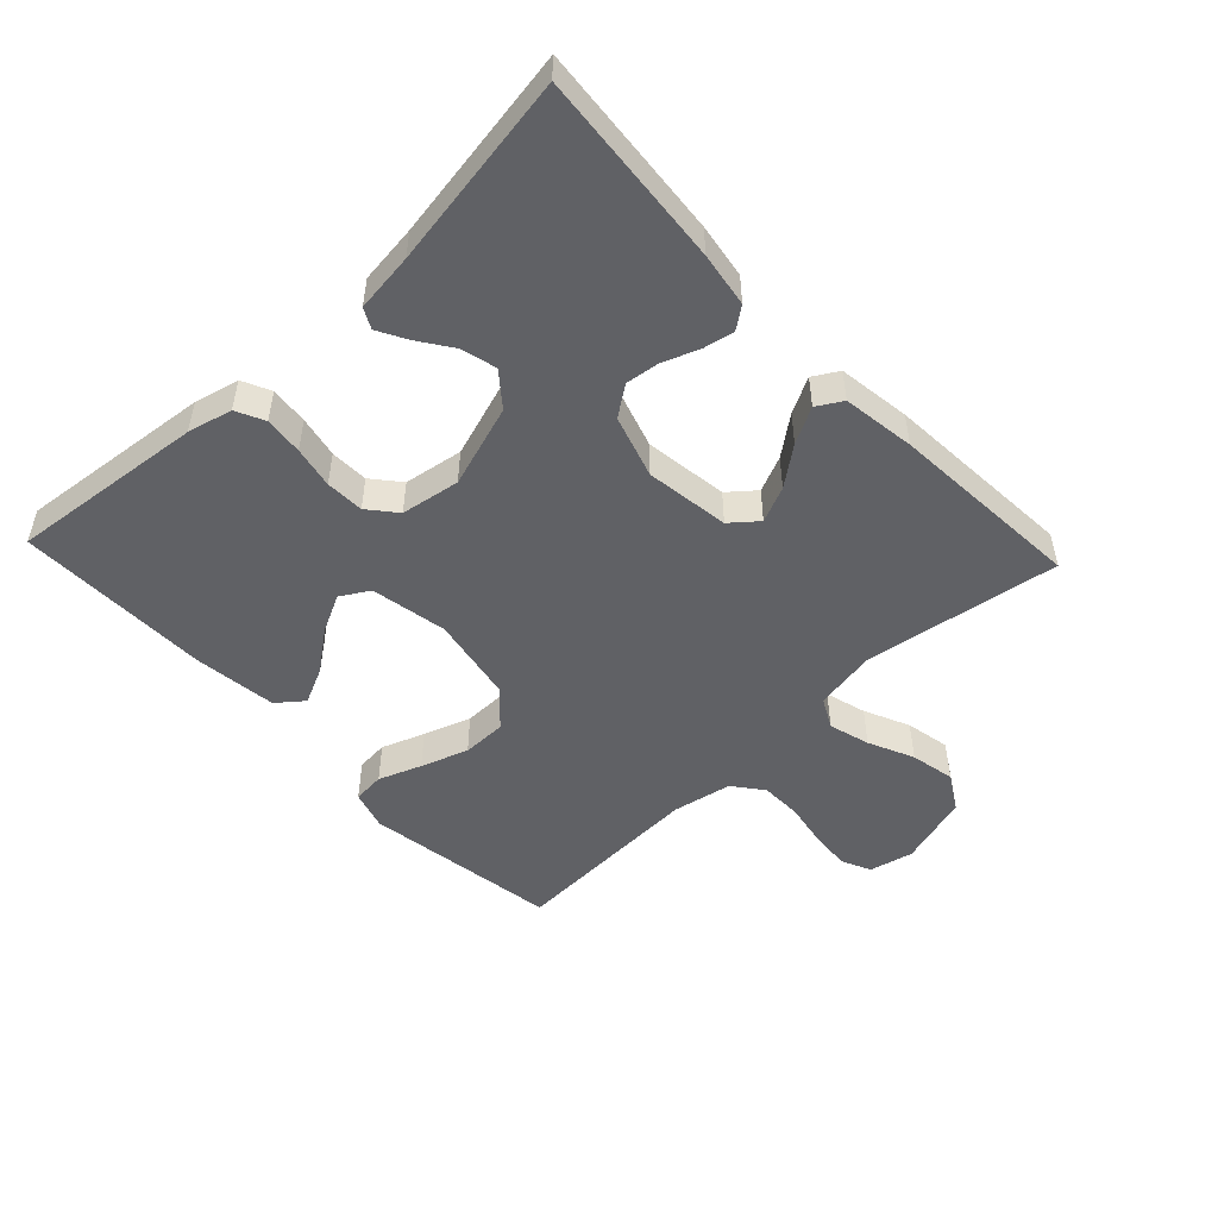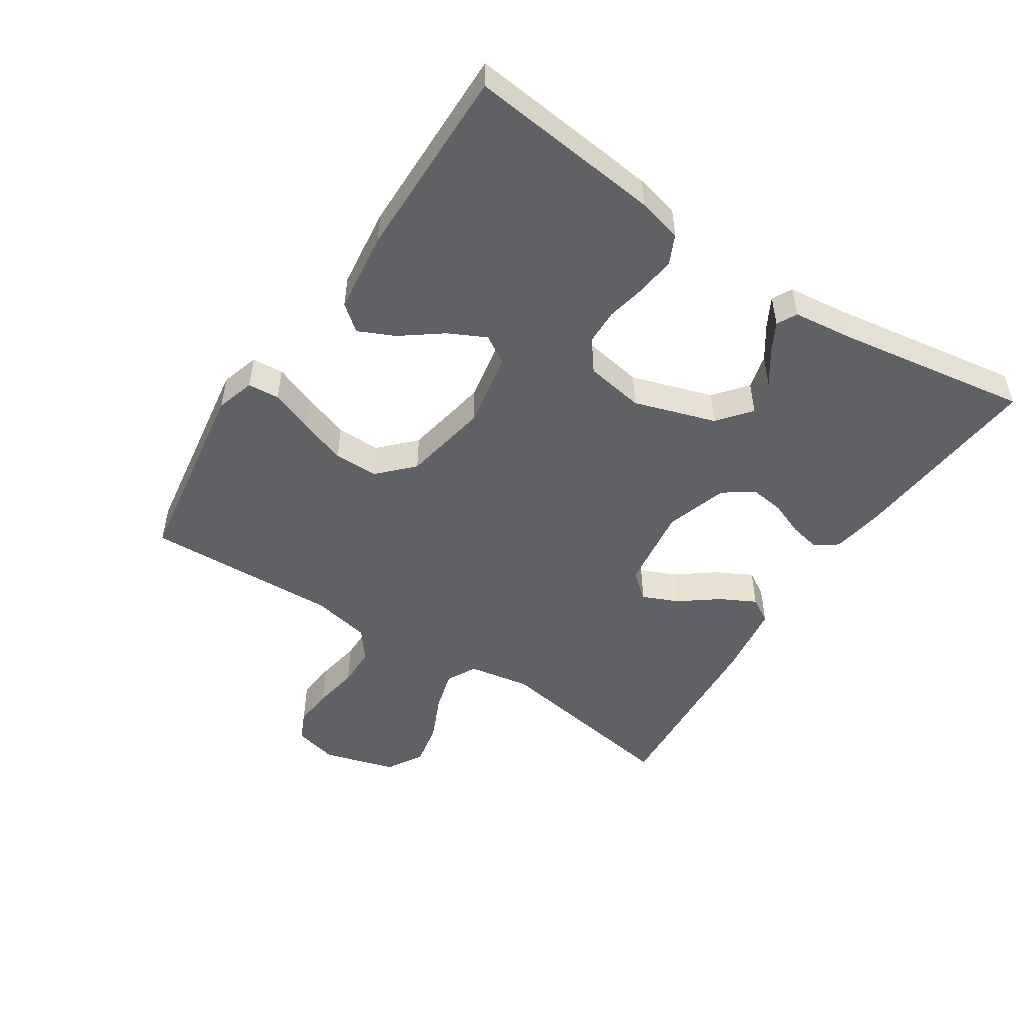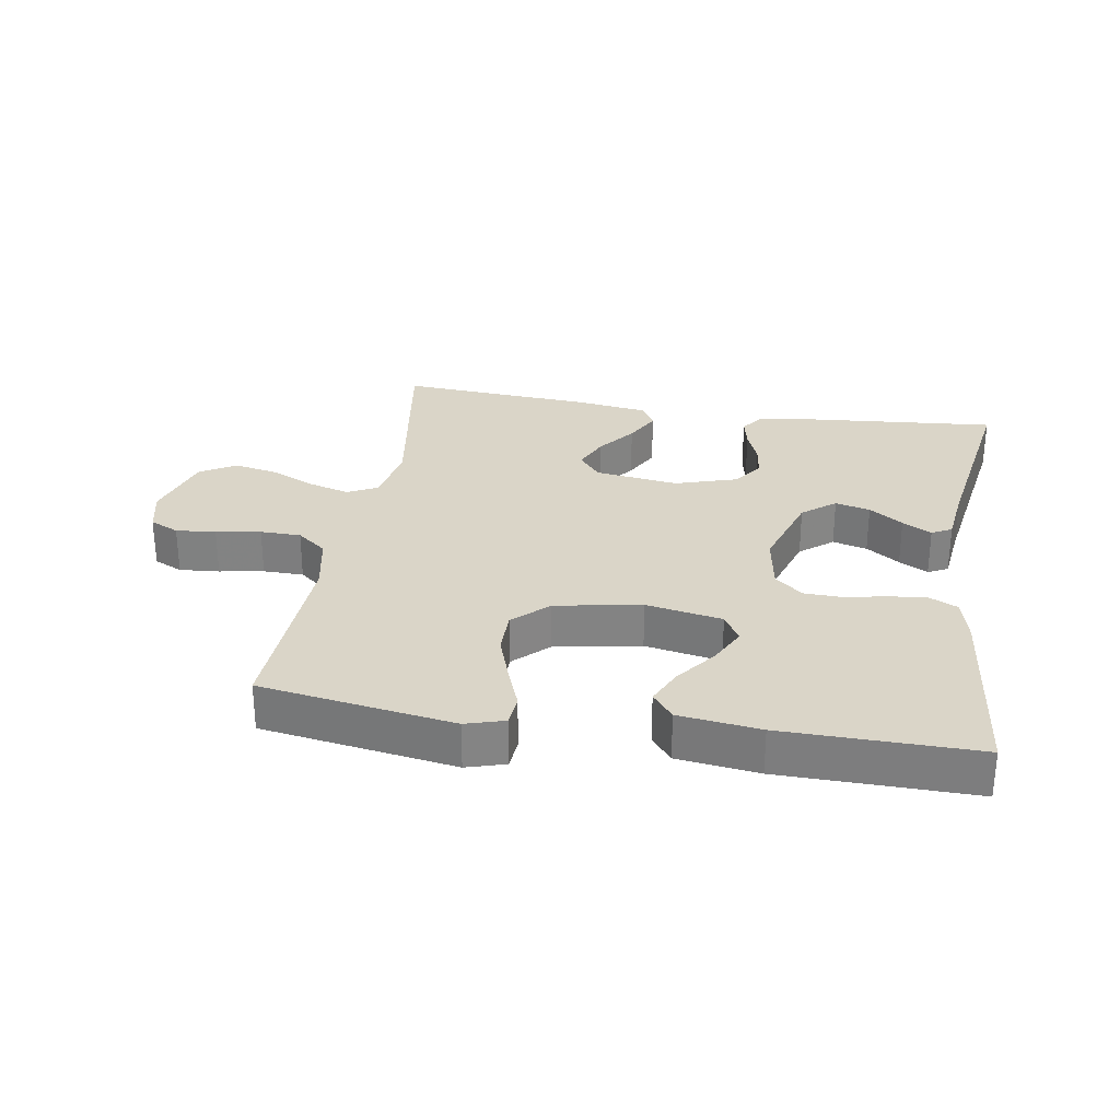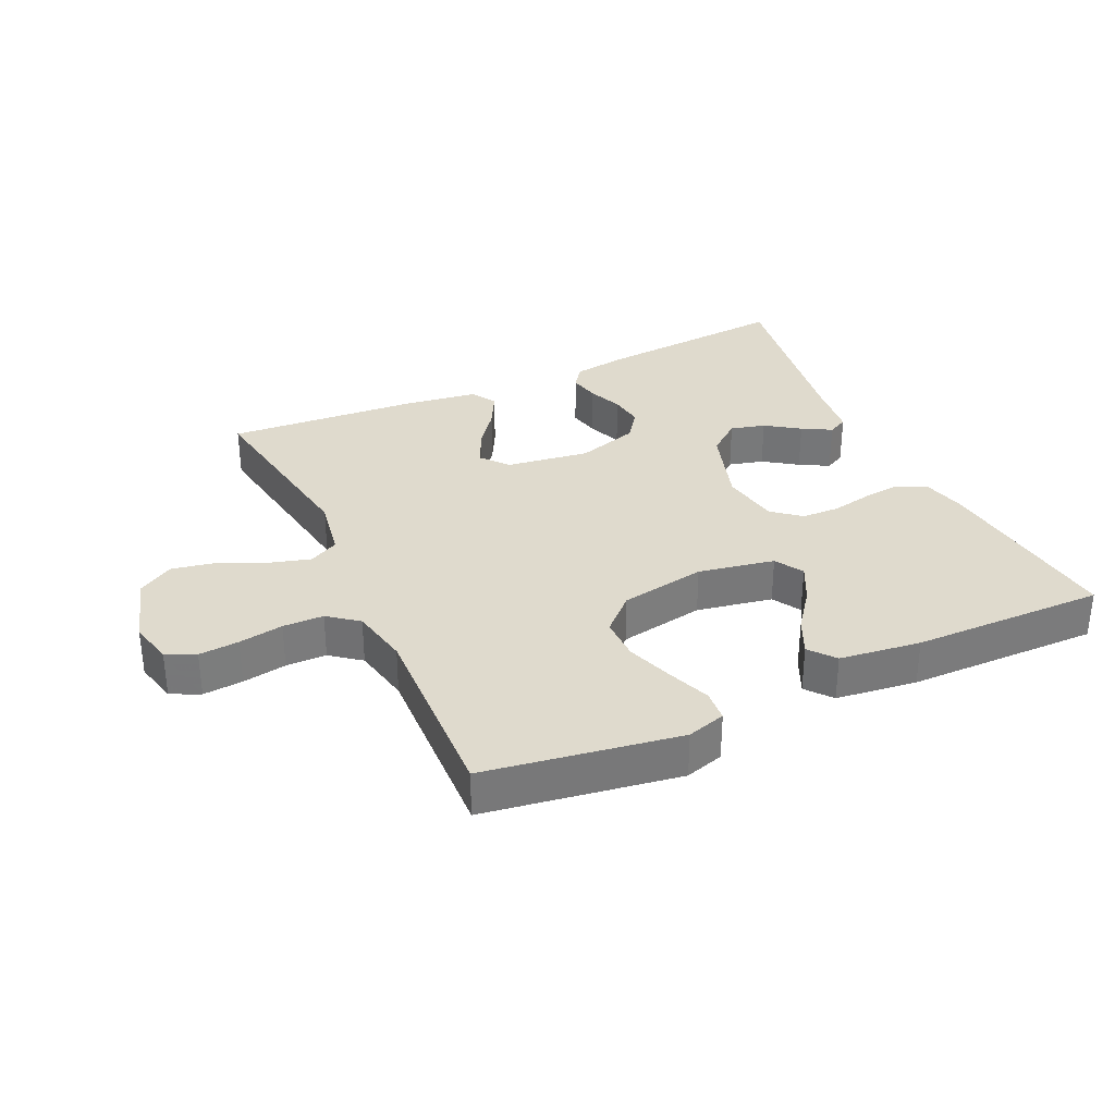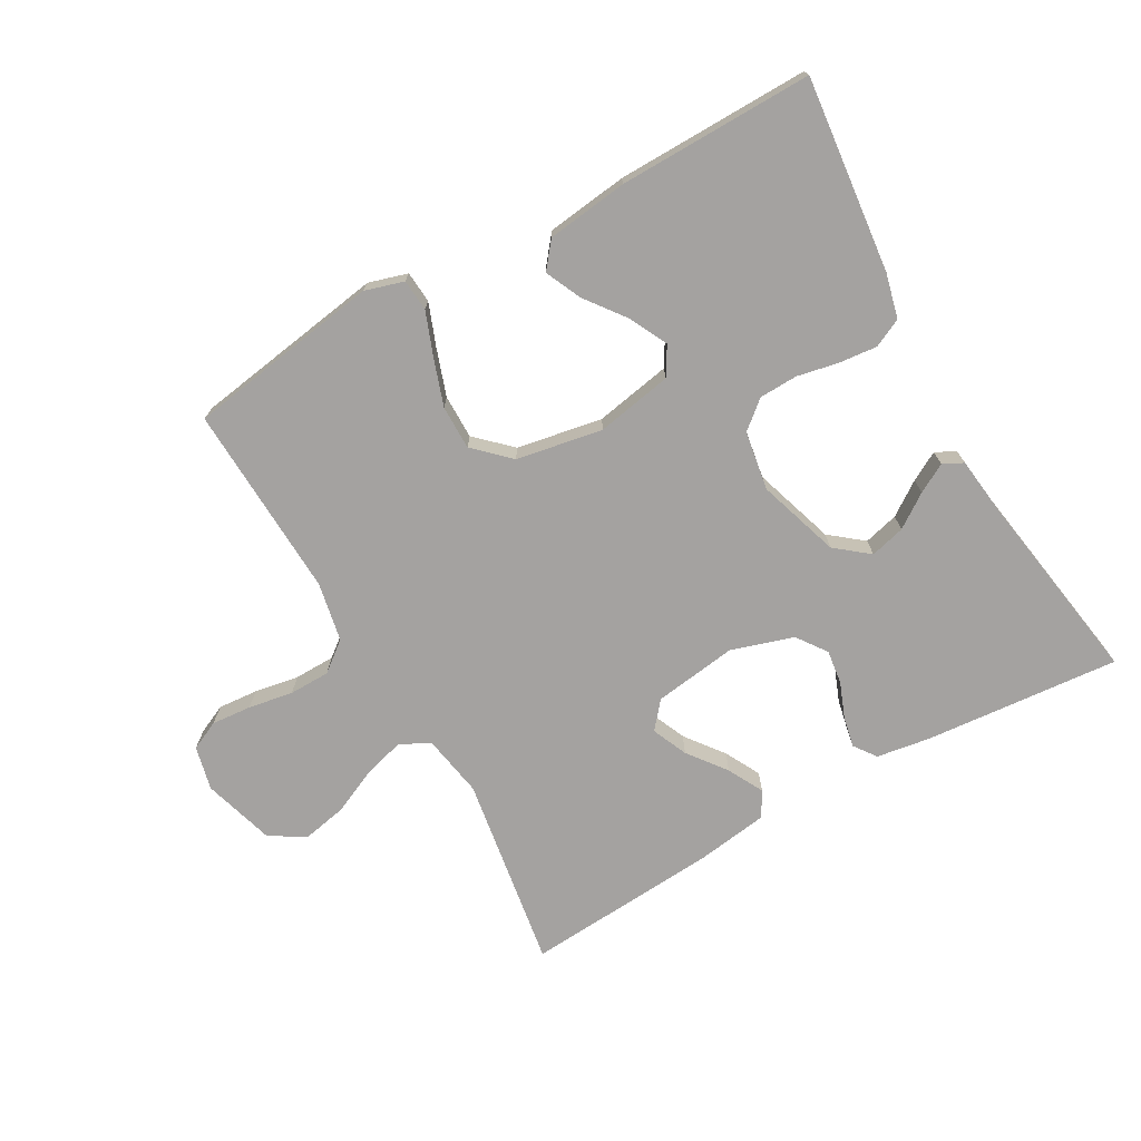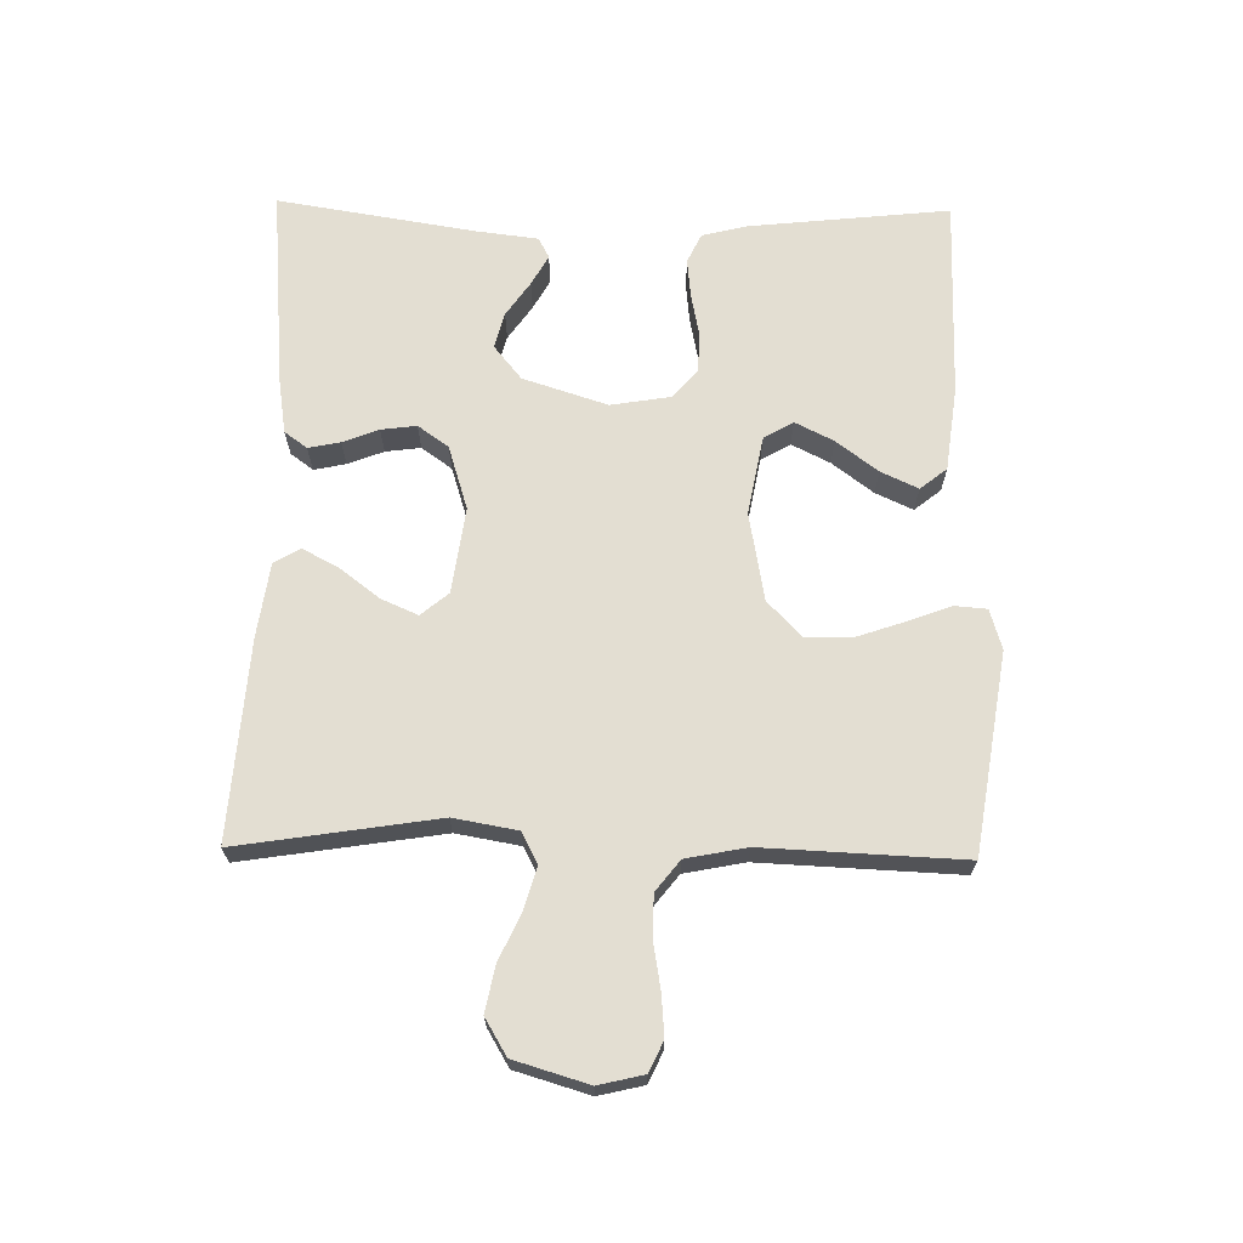
<metadata>
{"format":"obj","ext":"obj","renderer":"f3d","projection":"perspective","resolution":1024,"background":"white","views":[{"elev":-50.4,"azim":133.3,"up":"+Y"},{"elev":-50.3,"azim":56.6,"up":"+Y"},{"elev":29.1,"azim":9.3,"up":"+Y"},{"elev":32.7,"azim":-24.9,"up":"+Y"},{"elev":-72.7,"azim":29.5,"up":"+Y"},{"elev":67.6,"azim":-89.0,"up":"+Y"}]}
</metadata>
<code>
v 0.5 0.07 -0.5
v 0.2 0.07 -0.474
v 0.116 0.07 -0.461
v 0.091 0.07 -0.427
v 0.101 0.07 -0.379
v 0.122 0.07 -0.325
v 0.129 0.07 -0.272
v 0.096 0.07 -0.226
v 0 0.07 -0.196
v -0.129 0.07 -0.214
v -0.163 0.07 -0.255
v -0.139 0.07 -0.31
v -0.094 0.07 -0.369
v -0.065 0.07 -0.424
v -0.088 0.07 -0.463
v -0.2 0.07 -0.479
v -0.5 0.07 -0.5
v -0.453 0.07 -0.2
v -0.47 0.07 -0.104
v -0.516 0.07 -0.08
v -0.579 0.07 -0.098
v -0.649 0.07 -0.13
v -0.718 0.07 -0.144
v -0.773 0.07 -0.111
v -0.806 0.07 0
v -0.79 0.07 0.068
v -0.745 0.07 0.089
v -0.683 0.07 0.084
v -0.614 0.07 0.072
v -0.551 0.07 0.073
v -0.505 0.07 0.109
v -0.487 0.07 0.2
v -0.5 0.07 0.5
v -0.2 0.07 0.547
v -0.14 0.07 0.529
v -0.136 0.07 0.48
v -0.161 0.07 0.414
v -0.186 0.07 0.341
v -0.186 0.07 0.273
v -0.133 0.07 0.222
v 0 0.07 0.198
v 0.118 0.07 0.22
v 0.144 0.07 0.264
v 0.115 0.07 0.322
v 0.068 0.07 0.384
v 0.042 0.07 0.44
v 0.074 0.07 0.48
v 0.2 0.07 0.496
v 0.5 0.07 0.5
v 0.468 0.07 0.2
v 0.451 0.07 0.131
v 0.407 0.07 0.11
v 0.348 0.07 0.116
v 0.284 0.07 0.129
v 0.225 0.07 0.127
v 0.182 0.07 0.091
v 0.167 0.07 0
v 0.208 0.07 -0.127
v 0.259 0.07 -0.168
v 0.313 0.07 -0.154
v 0.365 0.07 -0.118
v 0.41 0.07 -0.093
v 0.441 0.07 -0.109
v 0.452 0.07 -0.2
v 0.5 0 -0.5
v 0.2 0 -0.474
v 0.116 0 -0.461
v 0.091 0 -0.427
v 0.101 0 -0.379
v 0.122 0 -0.325
v 0.129 0 -0.272
v 0.096 0 -0.226
v 0 0 -0.196
v -0.129 0 -0.214
v -0.163 0 -0.255
v -0.139 0 -0.31
v -0.094 0 -0.369
v -0.065 0 -0.424
v -0.088 0 -0.463
v -0.2 0 -0.479
v -0.5 0 -0.5
v -0.453 0 -0.2
v -0.47 0 -0.104
v -0.516 0 -0.08
v -0.579 0 -0.098
v -0.649 0 -0.13
v -0.718 0 -0.144
v -0.773 0 -0.111
v -0.806 0 0
v -0.79 0 0.068
v -0.745 0 0.089
v -0.683 0 0.084
v -0.614 0 0.072
v -0.551 0 0.073
v -0.505 0 0.109
v -0.487 0 0.2
v -0.5 0 0.5
v -0.2 0 0.547
v -0.14 0 0.529
v -0.136 0 0.48
v -0.161 0 0.414
v -0.186 0 0.341
v -0.186 0 0.273
v -0.133 0 0.222
v 0 0 0.198
v 0.118 0 0.22
v 0.144 0 0.264
v 0.115 0 0.322
v 0.068 0 0.384
v 0.042 0 0.44
v 0.074 0 0.48
v 0.2 0 0.496
v 0.5 0 0.5
v 0.468 0 0.2
v 0.451 0 0.131
v 0.407 0 0.11
v 0.348 0 0.116
v 0.284 0 0.129
v 0.225 0 0.127
v 0.182 0 0.091
v 0.167 0 0
v 0.208 0 -0.127
v 0.259 0 -0.168
v 0.313 0 -0.154
v 0.365 0 -0.118
v 0.41 0 -0.093
v 0.441 0 -0.109
v 0.452 0 -0.2
f 61 62 63 64
f 60 61 64 1
f 59 60 1 2
f 58 59 2 3
f 57 58 3
f 51 52 53 54
f 49 50 51 54
f 49 54 55
f 48 49 55 56
f 44 45 46 47
f 43 44 47 48
f 34 35 36 37
f 32 33 34 37
f 31 32 37 38
f 30 31 38 39
f 26 27 28 29
f 26 29 30
f 25 26 30
f 24 25 30
f 21 22 23 24
f 20 21 24 30
f 19 20 30 39
f 15 16 17 18
f 12 13 14 15
f 11 12 15 18
f 10 11 18 19
f 3 4 5 6
f 57 3 6 7
f 43 48 56 57
f 42 43 57 7
f 41 42 7 8
f 40 41 8 9
f 19 39 40
f 9 10 19 40
f 128 127 126 125
f 65 128 125 124
f 66 65 124 123
f 67 66 123 122
f 67 122 121
f 118 117 116 115
f 118 115 114 113
f 119 118 113
f 120 119 113 112
f 111 110 109 108
f 112 111 108 107
f 101 100 99 98
f 101 98 97 96
f 102 101 96 95
f 103 102 95 94
f 93 92 91 90
f 94 93 90
f 94 90 89
f 94 89 88
f 88 87 86 85
f 94 88 85 84
f 103 94 84 83
f 82 81 80 79
f 79 78 77 76
f 82 79 76 75
f 83 82 75 74
f 70 69 68 67
f 71 70 67 121
f 121 120 112 107
f 71 121 107 106
f 72 71 106 105
f 73 72 105 104
f 104 103 83
f 104 83 74 73
f 1 65 66 2
f 2 66 67 3
f 3 67 68 4
f 4 68 69 5
f 5 69 70 6
f 6 70 71 7
f 7 71 72 8
f 8 72 73 9
f 9 73 74 10
f 10 74 75 11
f 11 75 76 12
f 12 76 77 13
f 13 77 78 14
f 14 78 79 15
f 15 79 80 16
f 16 80 81 17
f 17 81 82 18
f 18 82 83 19
f 19 83 84 20
f 20 84 85 21
f 21 85 86 22
f 22 86 87 23
f 23 87 88 24
f 24 88 89 25
f 25 89 90 26
f 26 90 91 27
f 27 91 92 28
f 28 92 93 29
f 29 93 94 30
f 30 94 95 31
f 31 95 96 32
f 32 96 97 33
f 33 97 98 34
f 34 98 99 35
f 35 99 100 36
f 36 100 101 37
f 37 101 102 38
f 38 102 103 39
f 39 103 104 40
f 40 104 105 41
f 41 105 106 42
f 42 106 107 43
f 43 107 108 44
f 44 108 109 45
f 45 109 110 46
f 46 110 111 47
f 47 111 112 48
f 48 112 113 49
f 49 113 114 50
f 50 114 115 51
f 51 115 116 52
f 52 116 117 53
f 53 117 118 54
f 54 118 119 55
f 55 119 120 56
f 56 120 121 57
f 57 121 122 58
f 58 122 123 59
f 59 123 124 60
f 60 124 125 61
f 61 125 126 62
f 62 126 127 63
f 63 127 128 64
f 64 128 65 1

</code>
